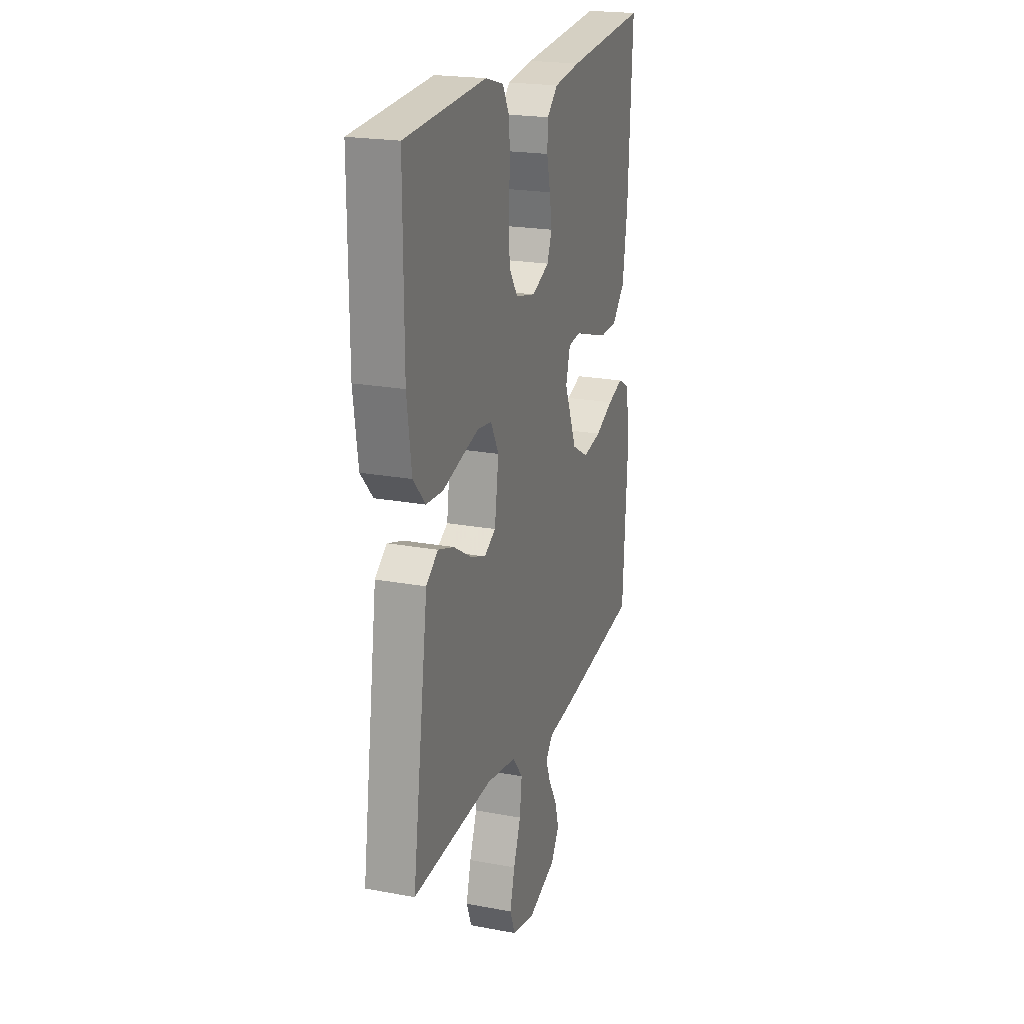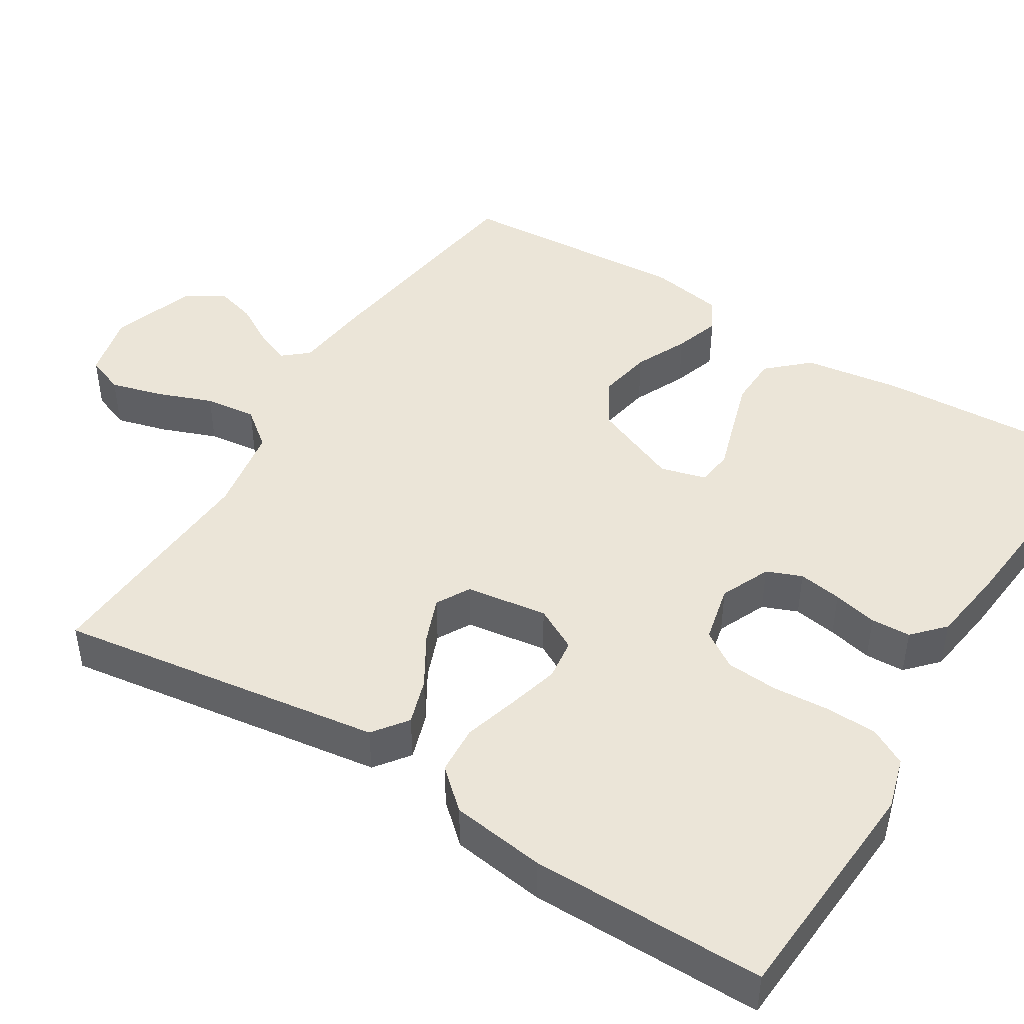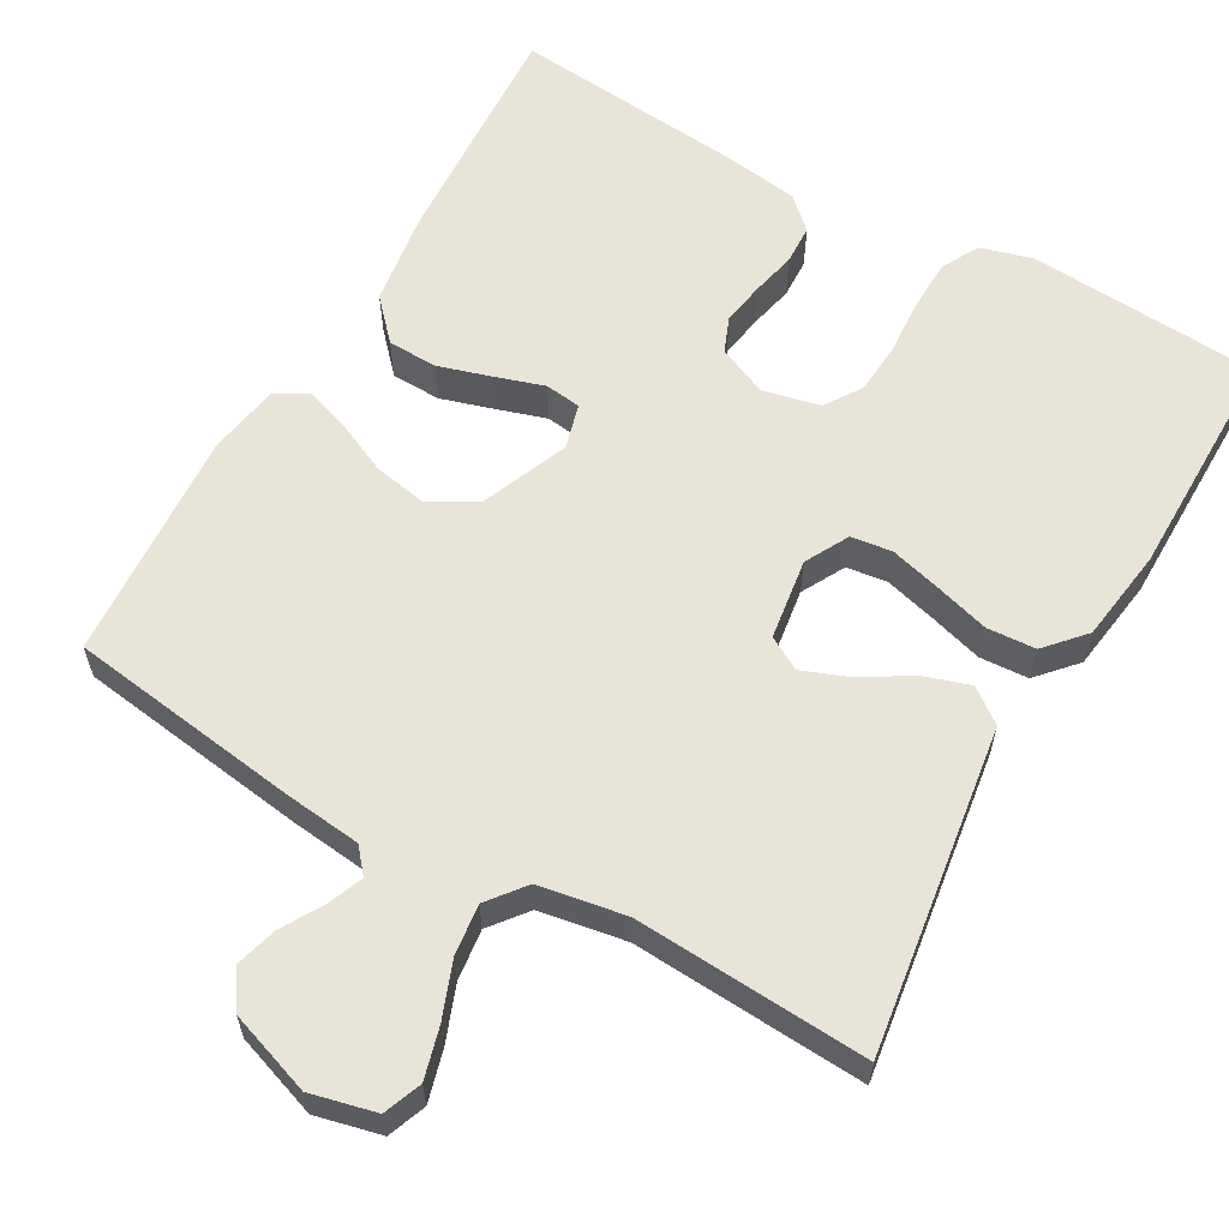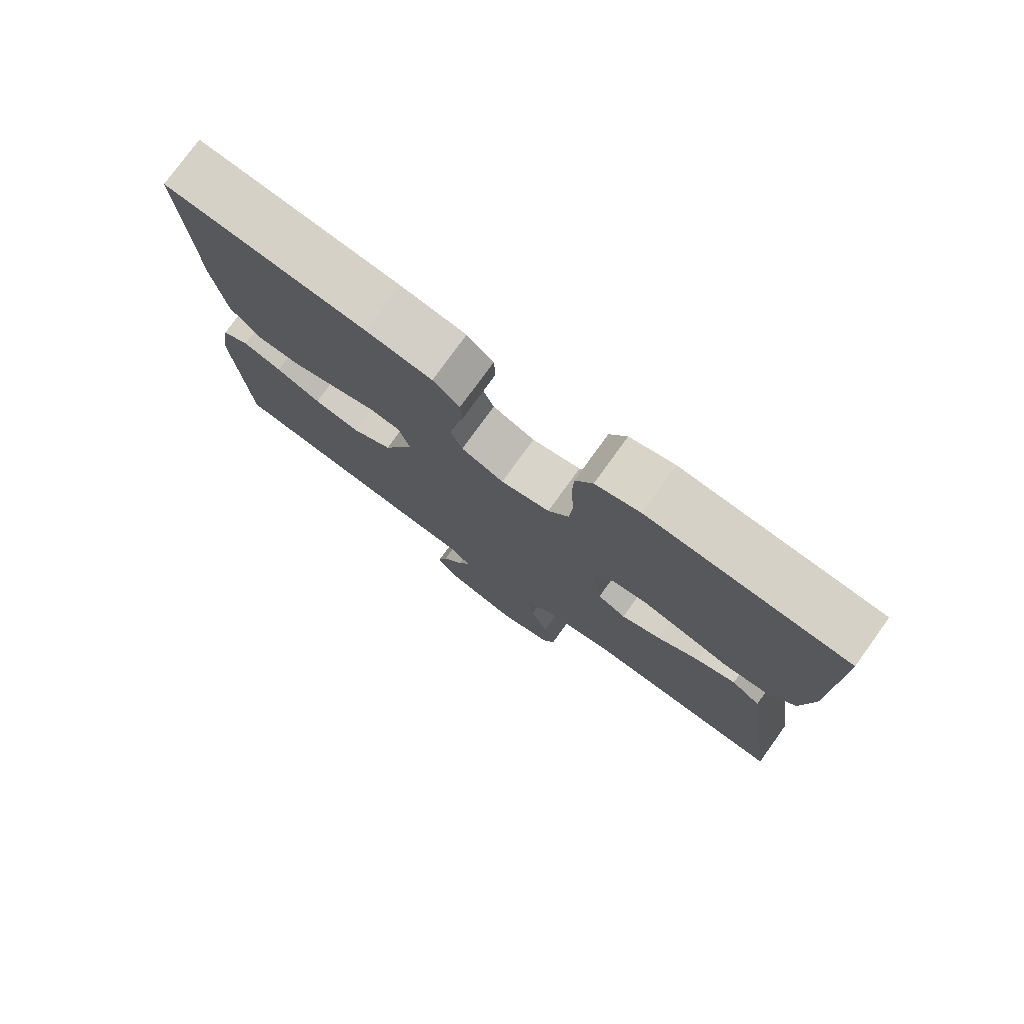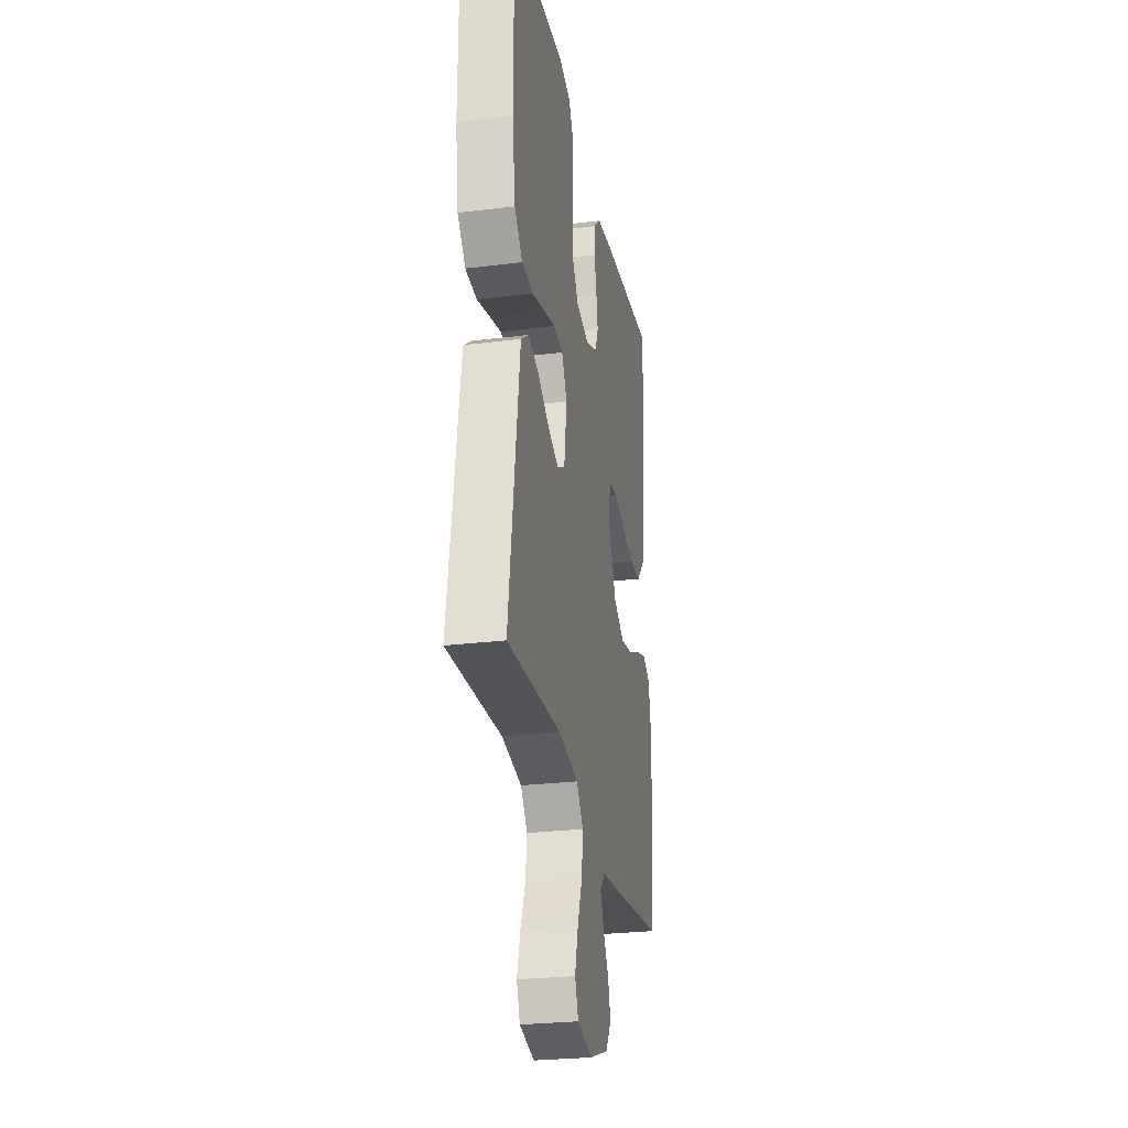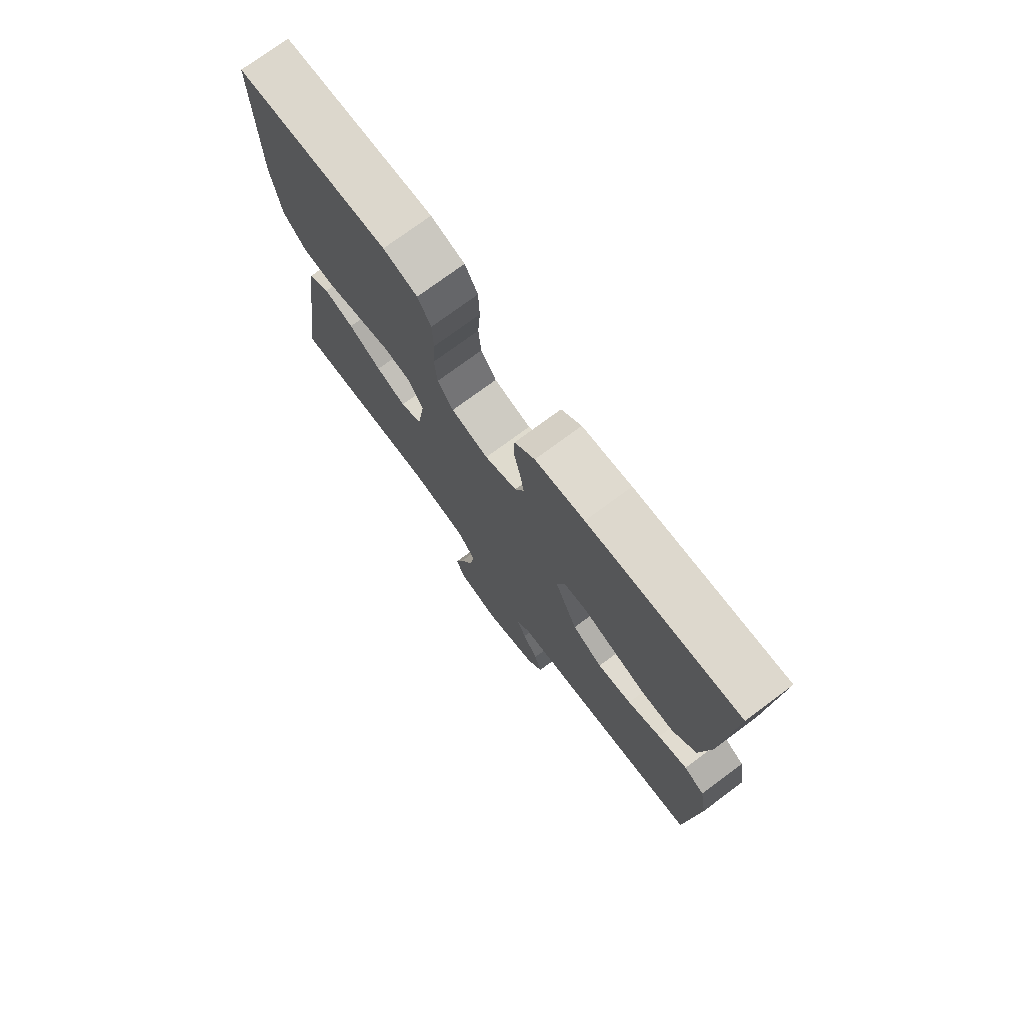
<metadata>
{"format":"obj","ext":"obj","renderer":"f3d","projection":"perspective","resolution":1024,"background":"white","views":[{"elev":21.3,"azim":-71.6,"up":"+Z"},{"elev":45.6,"azim":-58.2,"up":"+Y"},{"elev":60.6,"azim":-150.4,"up":"+Y"},{"elev":77.4,"azim":-144.2,"up":"+Z"},{"elev":-26.9,"azim":-79.1,"up":"+Z"},{"elev":75.3,"azim":53.5,"up":"+Z"}]}
</metadata>
<code>
v 0.5 0.07 -0.5
v 0.2 0.07 -0.542
v 0.101 0.07 -0.553
v 0.074 0.07 -0.585
v 0.092 0.07 -0.63
v 0.123 0.07 -0.683
v 0.138 0.07 -0.736
v 0.107 0.07 -0.784
v 0 0.07 -0.821
v -0.084 0.07 -0.801
v -0.103 0.07 -0.752
v -0.085 0.07 -0.686
v -0.058 0.07 -0.615
v -0.05 0.07 -0.549
v -0.088 0.07 -0.501
v -0.2 0.07 -0.482
v -0.5 0.07 -0.5
v -0.457 0.07 -0.2
v -0.44 0.07 -0.081
v -0.396 0.07 -0.048
v -0.337 0.07 -0.067
v -0.272 0.07 -0.106
v -0.213 0.07 -0.129
v -0.17 0.07 -0.105
v -0.155 0.07 0
v -0.185 0.07 0.056
v -0.238 0.07 0.063
v -0.305 0.07 0.045
v -0.374 0.07 0.025
v -0.437 0.07 0.029
v -0.482 0.07 0.079
v -0.499 0.07 0.2
v -0.5 0.07 0.5
v -0.2 0.07 0.52
v -0.133 0.07 0.501
v -0.107 0.07 0.453
v -0.105 0.07 0.386
v -0.11 0.07 0.314
v -0.105 0.07 0.248
v -0.074 0.07 0.201
v 0 0.07 0.184
v 0.064 0.07 0.212
v 0.082 0.07 0.257
v 0.073 0.07 0.313
v 0.06 0.07 0.37
v 0.062 0.07 0.421
v 0.102 0.07 0.458
v 0.2 0.07 0.472
v 0.5 0.07 0.5
v 0.484 0.07 0.2
v 0.466 0.07 0.076
v 0.419 0.07 0.025
v 0.355 0.07 0.023
v 0.286 0.07 0.044
v 0.223 0.07 0.064
v 0.177 0.07 0.058
v 0.161 0.07 0
v 0.207 0.07 -0.112
v 0.268 0.07 -0.147
v 0.337 0.07 -0.134
v 0.404 0.07 -0.103
v 0.462 0.07 -0.084
v 0.503 0.07 -0.107
v 0.519 0.07 -0.2
v 0.5 0 -0.5
v 0.2 0 -0.542
v 0.101 0 -0.553
v 0.074 0 -0.585
v 0.092 0 -0.63
v 0.123 0 -0.683
v 0.138 0 -0.736
v 0.107 0 -0.784
v 0 0 -0.821
v -0.084 0 -0.801
v -0.103 0 -0.752
v -0.085 0 -0.686
v -0.058 0 -0.615
v -0.05 0 -0.549
v -0.088 0 -0.501
v -0.2 0 -0.482
v -0.5 0 -0.5
v -0.457 0 -0.2
v -0.44 0 -0.081
v -0.396 0 -0.048
v -0.337 0 -0.067
v -0.272 0 -0.106
v -0.213 0 -0.129
v -0.17 0 -0.105
v -0.155 0 0
v -0.185 0 0.056
v -0.238 0 0.063
v -0.305 0 0.045
v -0.374 0 0.025
v -0.437 0 0.029
v -0.482 0 0.079
v -0.499 0 0.2
v -0.5 0 0.5
v -0.2 0 0.52
v -0.133 0 0.501
v -0.107 0 0.453
v -0.105 0 0.386
v -0.11 0 0.314
v -0.105 0 0.248
v -0.074 0 0.201
v 0 0 0.184
v 0.064 0 0.212
v 0.082 0 0.257
v 0.073 0 0.313
v 0.06 0 0.37
v 0.062 0 0.421
v 0.102 0 0.458
v 0.2 0 0.472
v 0.5 0 0.5
v 0.484 0 0.2
v 0.466 0 0.076
v 0.419 0 0.025
v 0.355 0 0.023
v 0.286 0 0.044
v 0.223 0 0.064
v 0.177 0 0.058
v 0.161 0 0
v 0.207 0 -0.112
v 0.268 0 -0.147
v 0.337 0 -0.134
v 0.404 0 -0.103
v 0.462 0 -0.084
v 0.503 0 -0.107
v 0.519 0 -0.2
f 60 61 62 63
f 59 60 63 64
f 52 53 54 55
f 50 51 52 55
f 50 55 56
f 49 50 56
f 48 49 56
f 47 48 56 57
f 44 45 46 47
f 43 44 47 57
f 35 36 37 38
f 35 38 39
f 34 35 39
f 33 34 39
f 32 33 39 40
f 28 29 30 31
f 27 28 31 32
f 26 27 32 40
f 19 20 21 22
f 18 19 22 23
f 16 17 18 23
f 15 16 23 24
f 10 11 12 13
f 8 9 10 13
f 8 13 14
f 5 6 7 8
f 4 5 8 14
f 3 4 14 15
f 59 64 1 2
f 58 59 2 3
f 57 58 3 15
f 42 43 57 15
f 41 42 15 24
f 25 26 40 41
f 24 25 41
f 127 126 125 124
f 128 127 124 123
f 119 118 117 116
f 119 116 115 114
f 120 119 114
f 120 114 113
f 120 113 112
f 121 120 112 111
f 111 110 109 108
f 121 111 108 107
f 102 101 100 99
f 103 102 99
f 103 99 98
f 103 98 97
f 104 103 97 96
f 95 94 93 92
f 96 95 92 91
f 104 96 91 90
f 86 85 84 83
f 87 86 83 82
f 87 82 81 80
f 88 87 80 79
f 77 76 75 74
f 77 74 73 72
f 78 77 72
f 72 71 70 69
f 78 72 69 68
f 79 78 68 67
f 66 65 128 123
f 67 66 123 122
f 79 67 122 121
f 79 121 107 106
f 88 79 106 105
f 105 104 90 89
f 105 89 88
f 1 65 66 2
f 2 66 67 3
f 3 67 68 4
f 4 68 69 5
f 5 69 70 6
f 6 70 71 7
f 7 71 72 8
f 8 72 73 9
f 9 73 74 10
f 10 74 75 11
f 11 75 76 12
f 12 76 77 13
f 13 77 78 14
f 14 78 79 15
f 15 79 80 16
f 16 80 81 17
f 17 81 82 18
f 18 82 83 19
f 19 83 84 20
f 20 84 85 21
f 21 85 86 22
f 22 86 87 23
f 23 87 88 24
f 24 88 89 25
f 25 89 90 26
f 26 90 91 27
f 27 91 92 28
f 28 92 93 29
f 29 93 94 30
f 30 94 95 31
f 31 95 96 32
f 32 96 97 33
f 33 97 98 34
f 34 98 99 35
f 35 99 100 36
f 36 100 101 37
f 37 101 102 38
f 38 102 103 39
f 39 103 104 40
f 40 104 105 41
f 41 105 106 42
f 42 106 107 43
f 43 107 108 44
f 44 108 109 45
f 45 109 110 46
f 46 110 111 47
f 47 111 112 48
f 48 112 113 49
f 49 113 114 50
f 50 114 115 51
f 51 115 116 52
f 52 116 117 53
f 53 117 118 54
f 54 118 119 55
f 55 119 120 56
f 56 120 121 57
f 57 121 122 58
f 58 122 123 59
f 59 123 124 60
f 60 124 125 61
f 61 125 126 62
f 62 126 127 63
f 63 127 128 64
f 64 128 65 1

</code>
